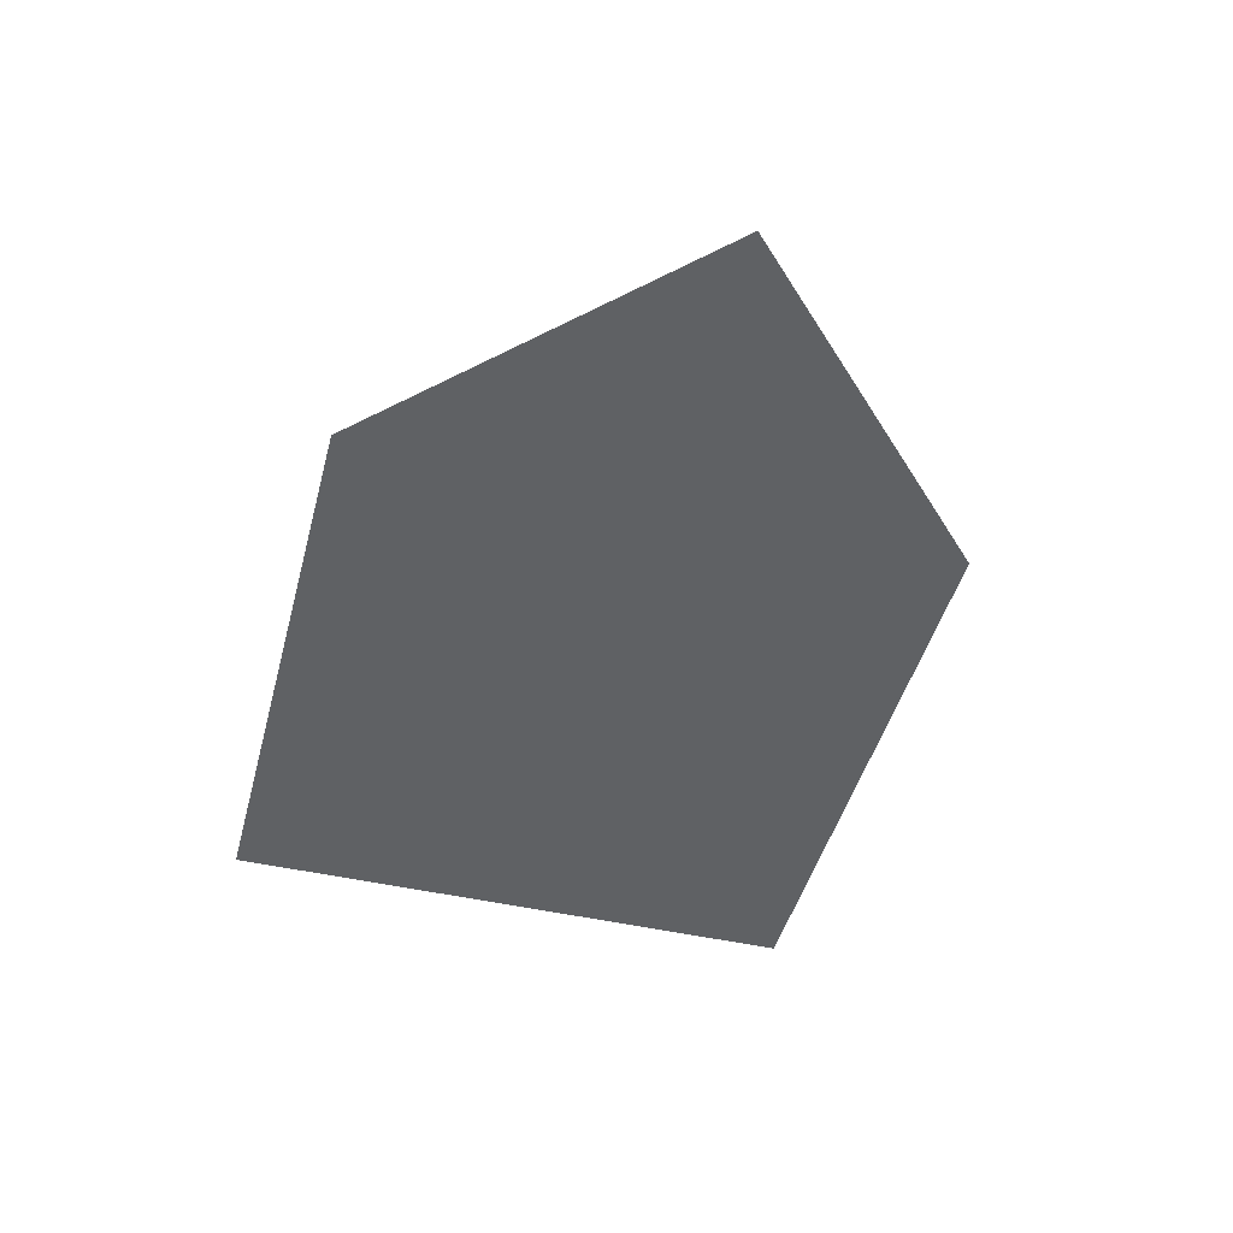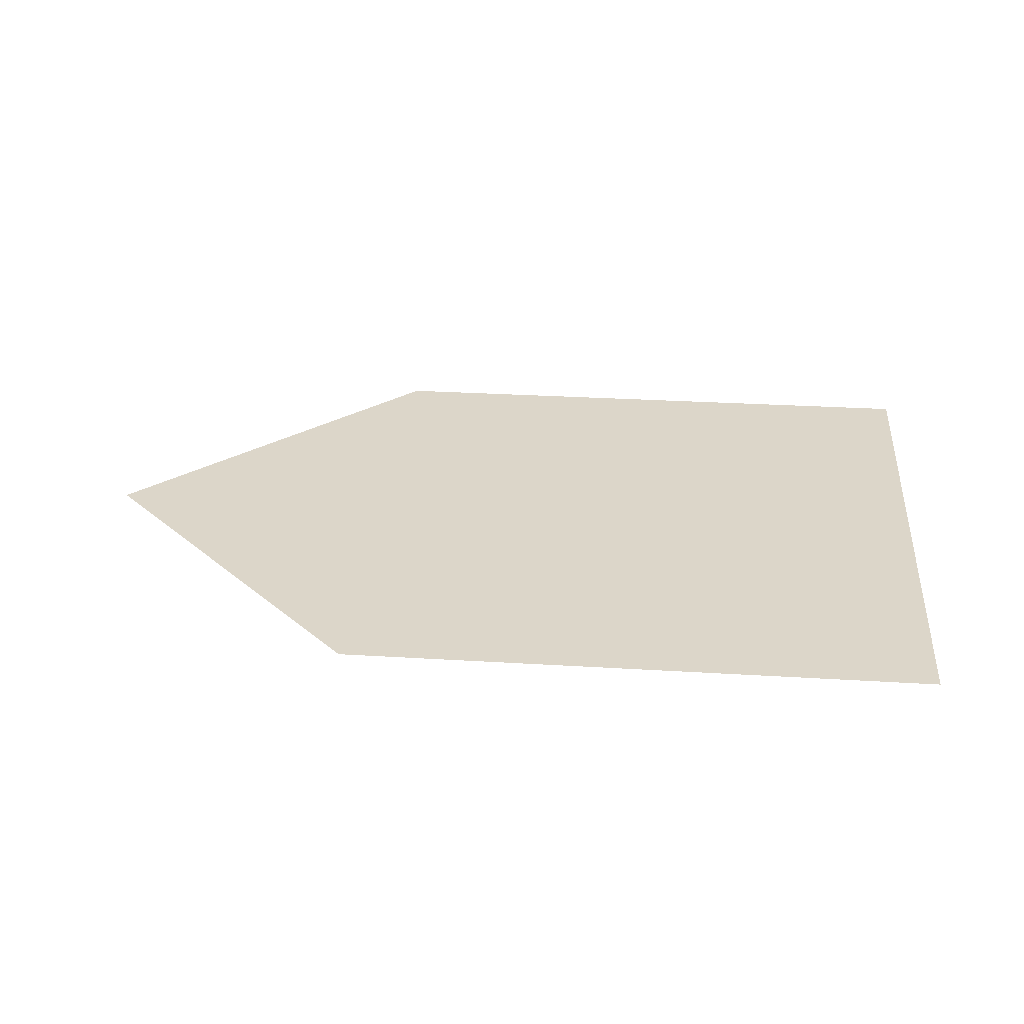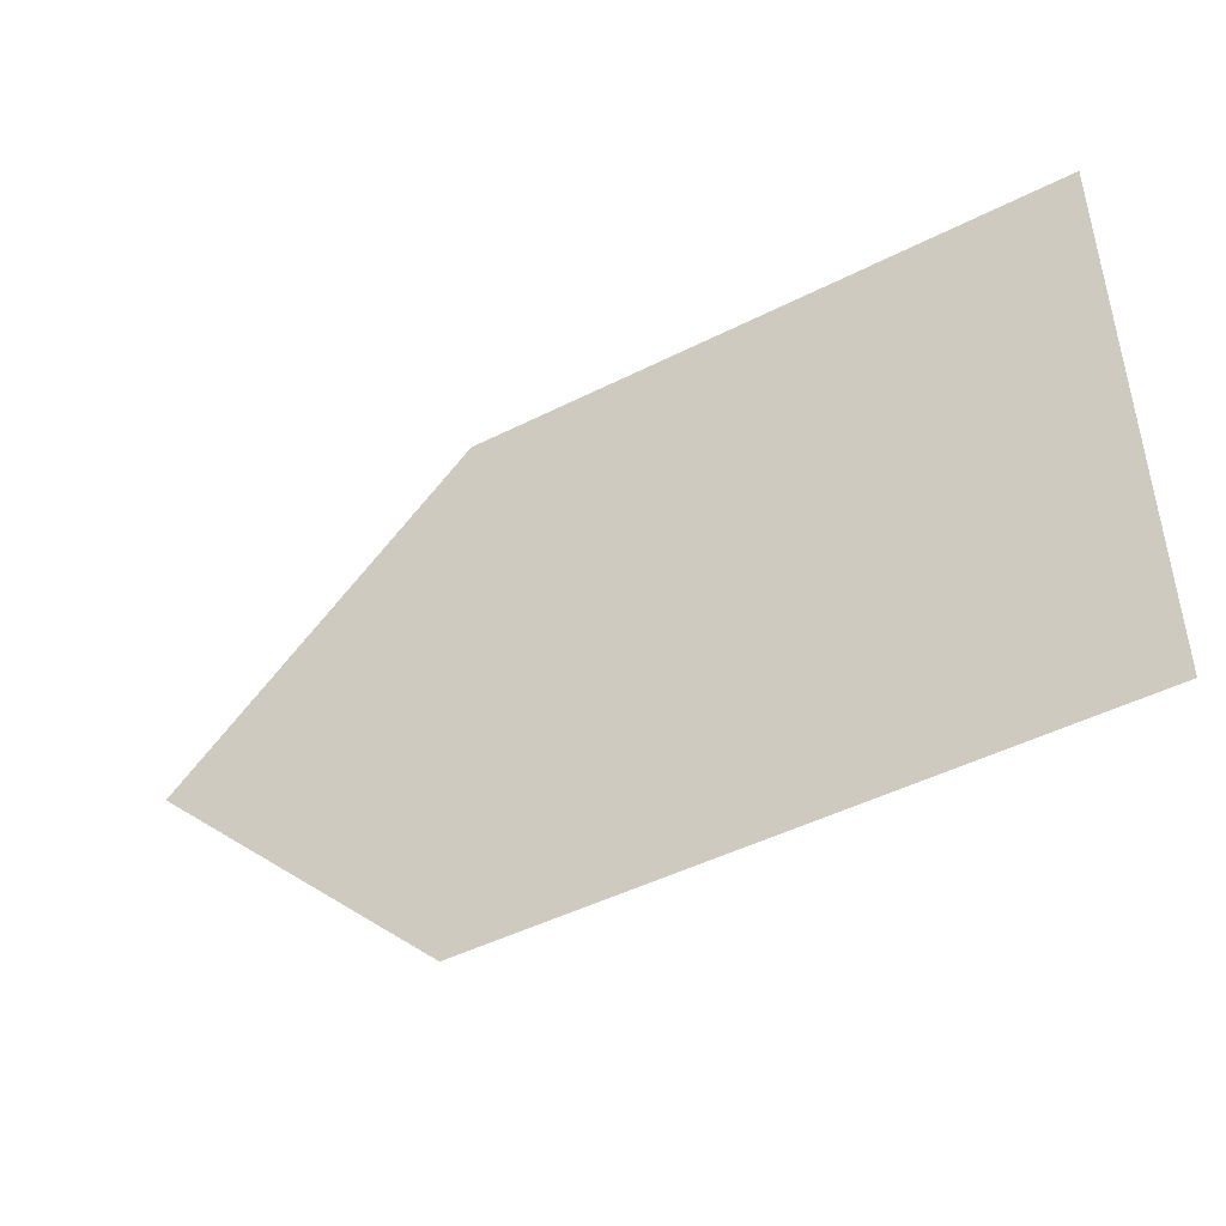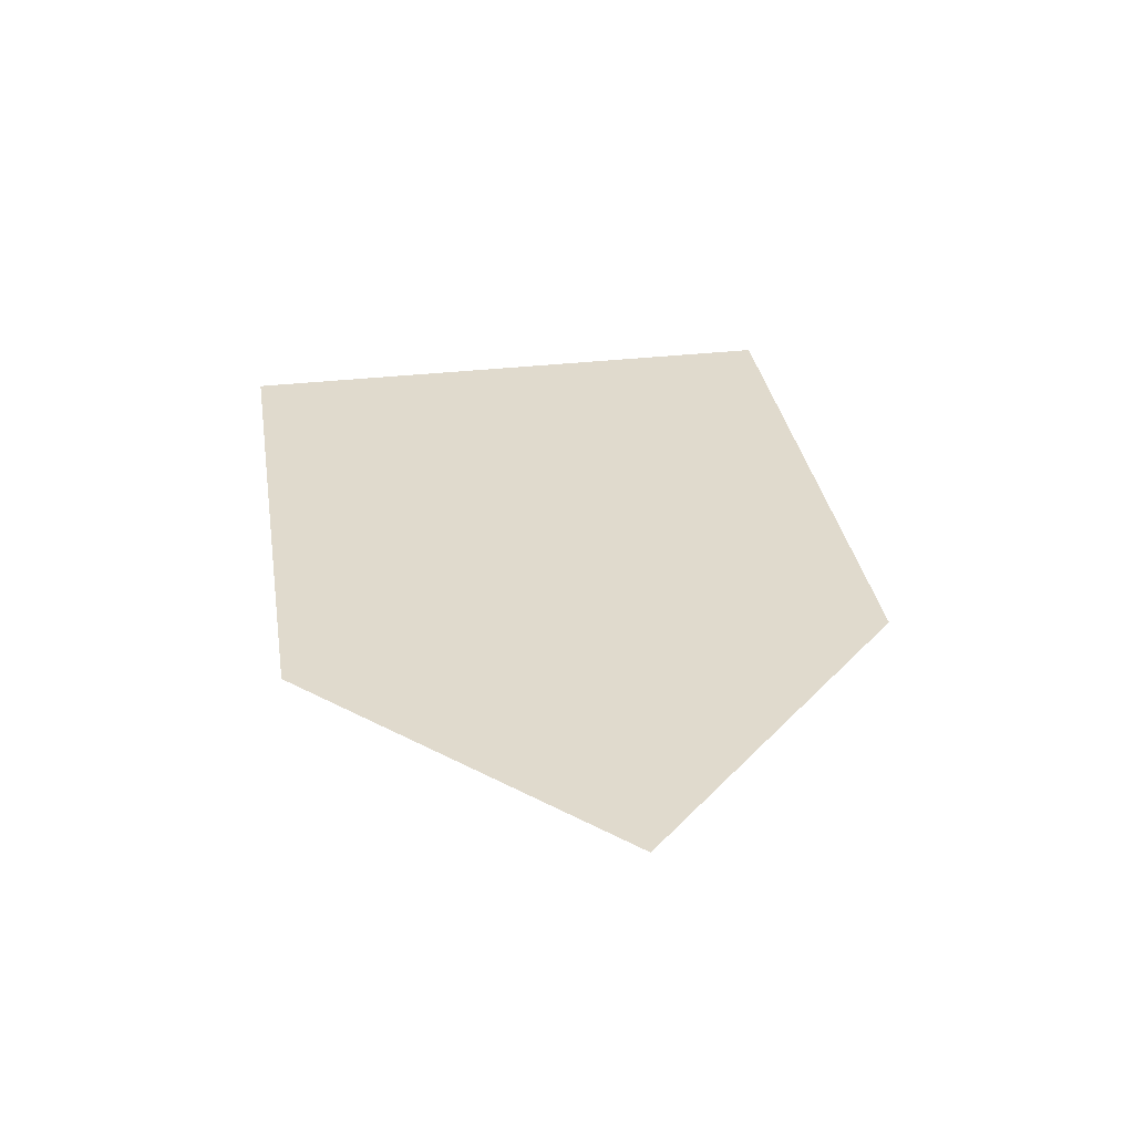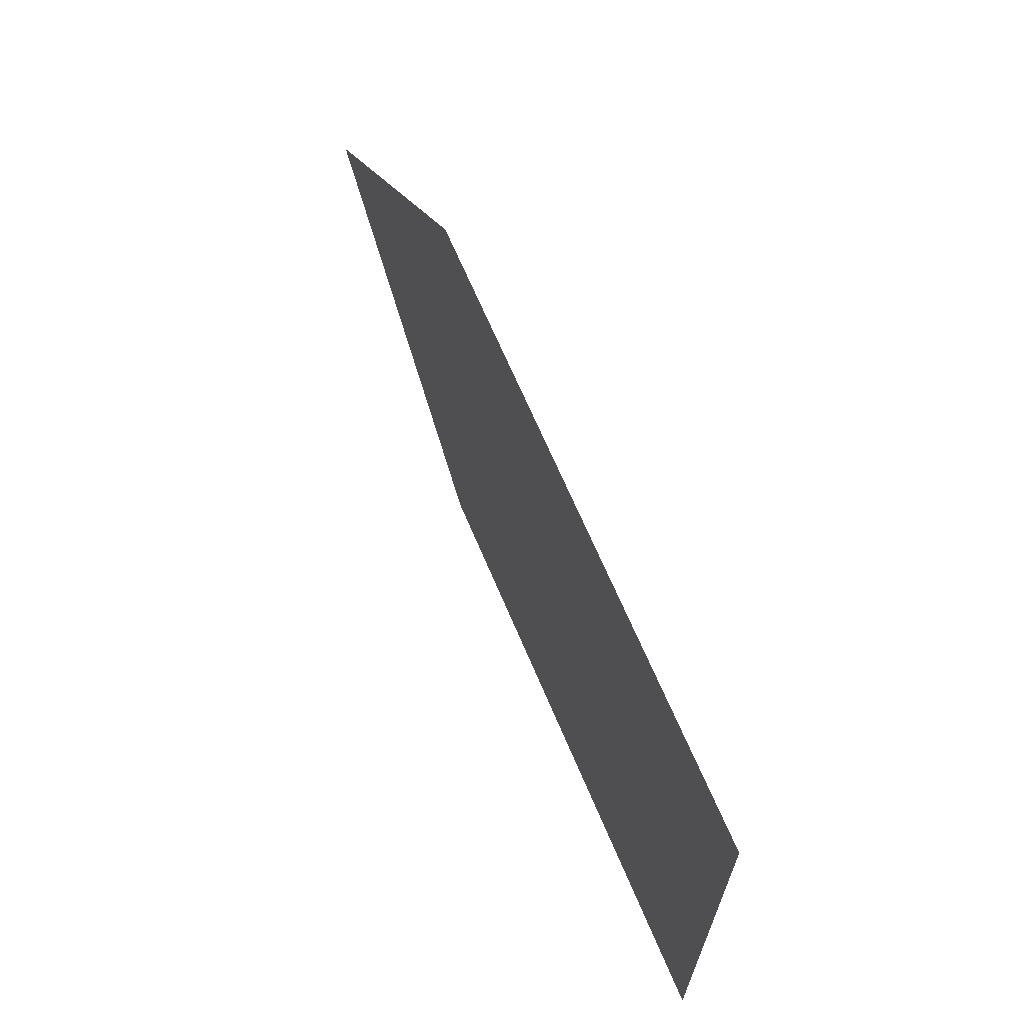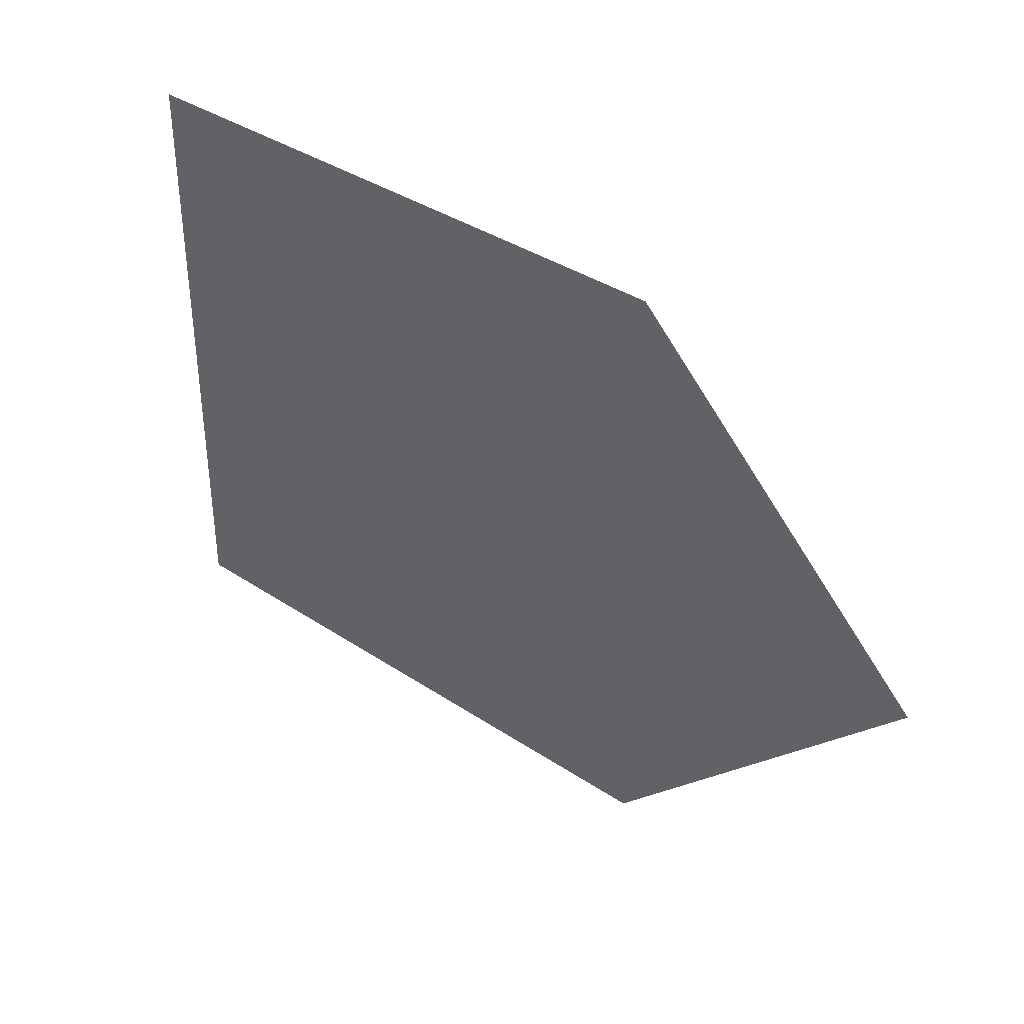
<metadata>
{"format":"obj","ext":"obj","renderer":"f3d","projection":"perspective","resolution":1024,"background":"white","views":[{"elev":-46.2,"azim":75.2,"up":"+Z"},{"elev":30.2,"azim":-175.0,"up":"+Z"},{"elev":-46.5,"azim":-150.0,"up":"+Y"},{"elev":33.1,"azim":80.9,"up":"+Z"},{"elev":66.6,"azim":-112.8,"up":"+Y"},{"elev":37.3,"azim":40.6,"up":"+Y"}]}
</metadata>
<code>
v  0.0007991 1.999 0
v  1.999 1.998 0
v  0.9998 1 0
v  0.0007991 0.0008002 0
v  1.999 0.001696 0
v  3 1 0
g defaultobject_defaultobject
f 1 2 3
f 1 3 4
f 3 2 5
f 3 5 4
f 2 6 5

</code>
